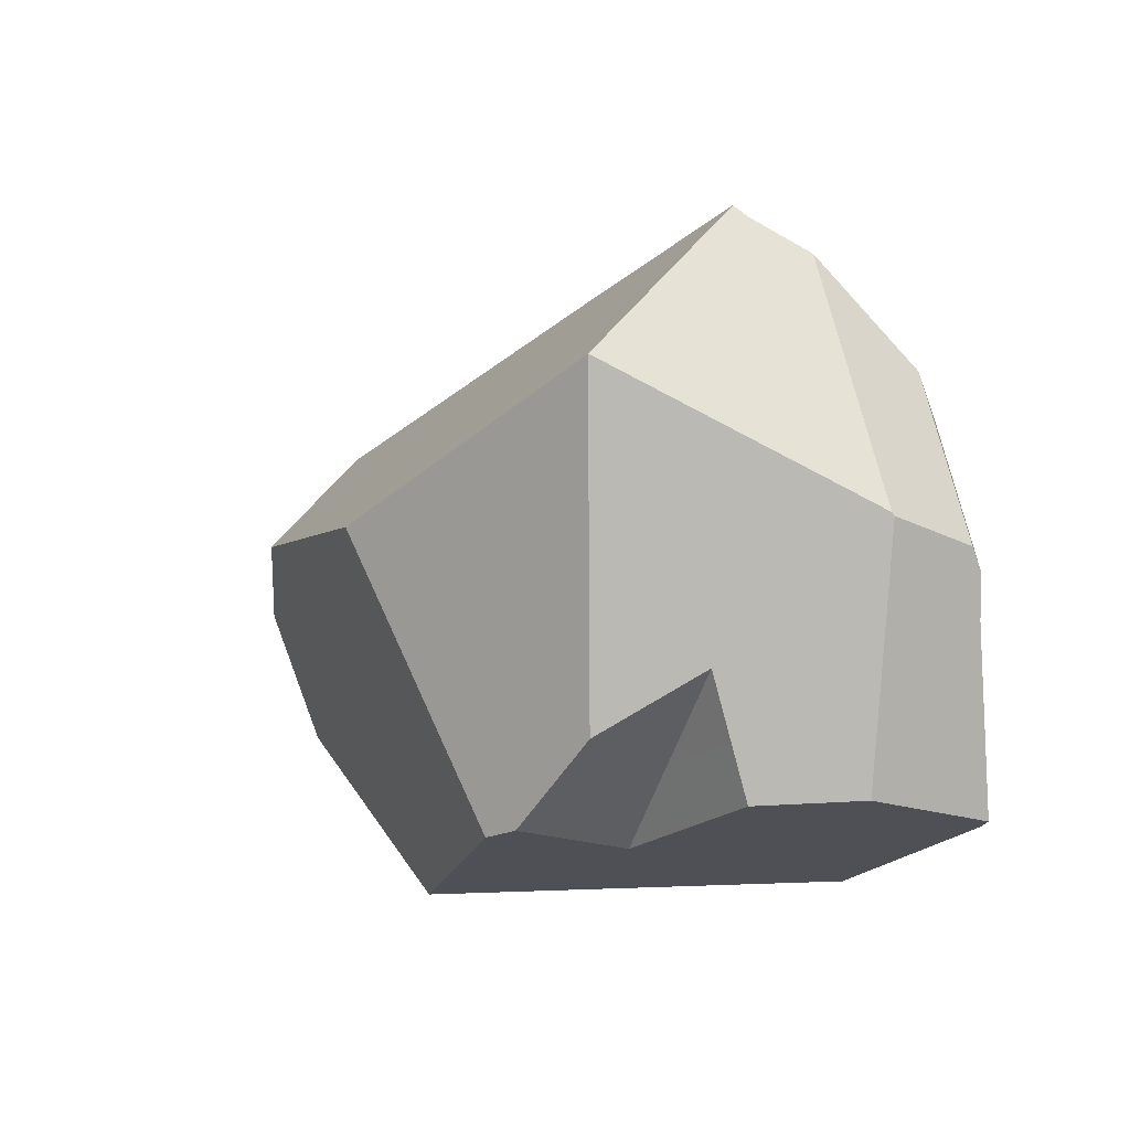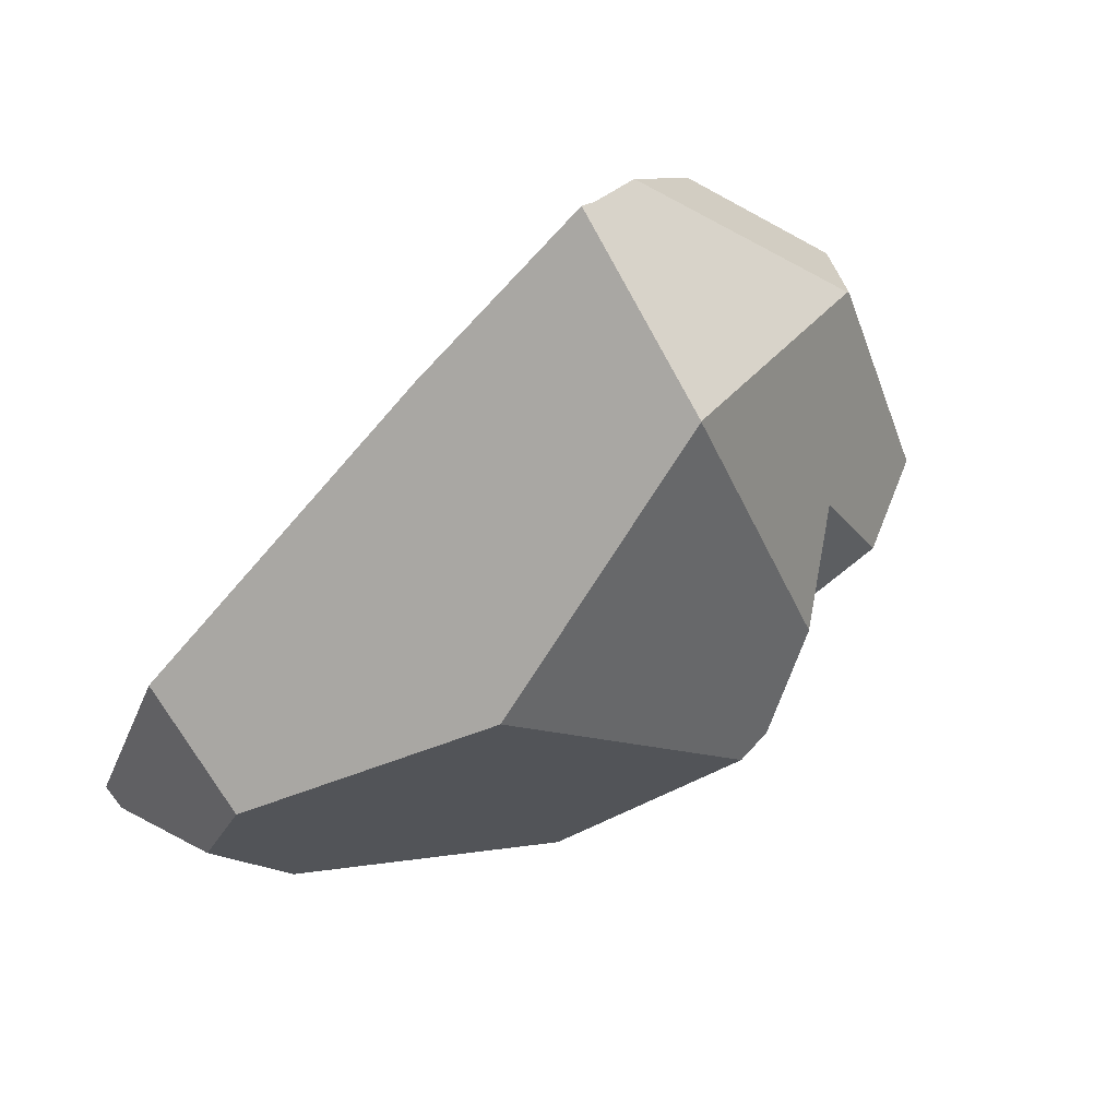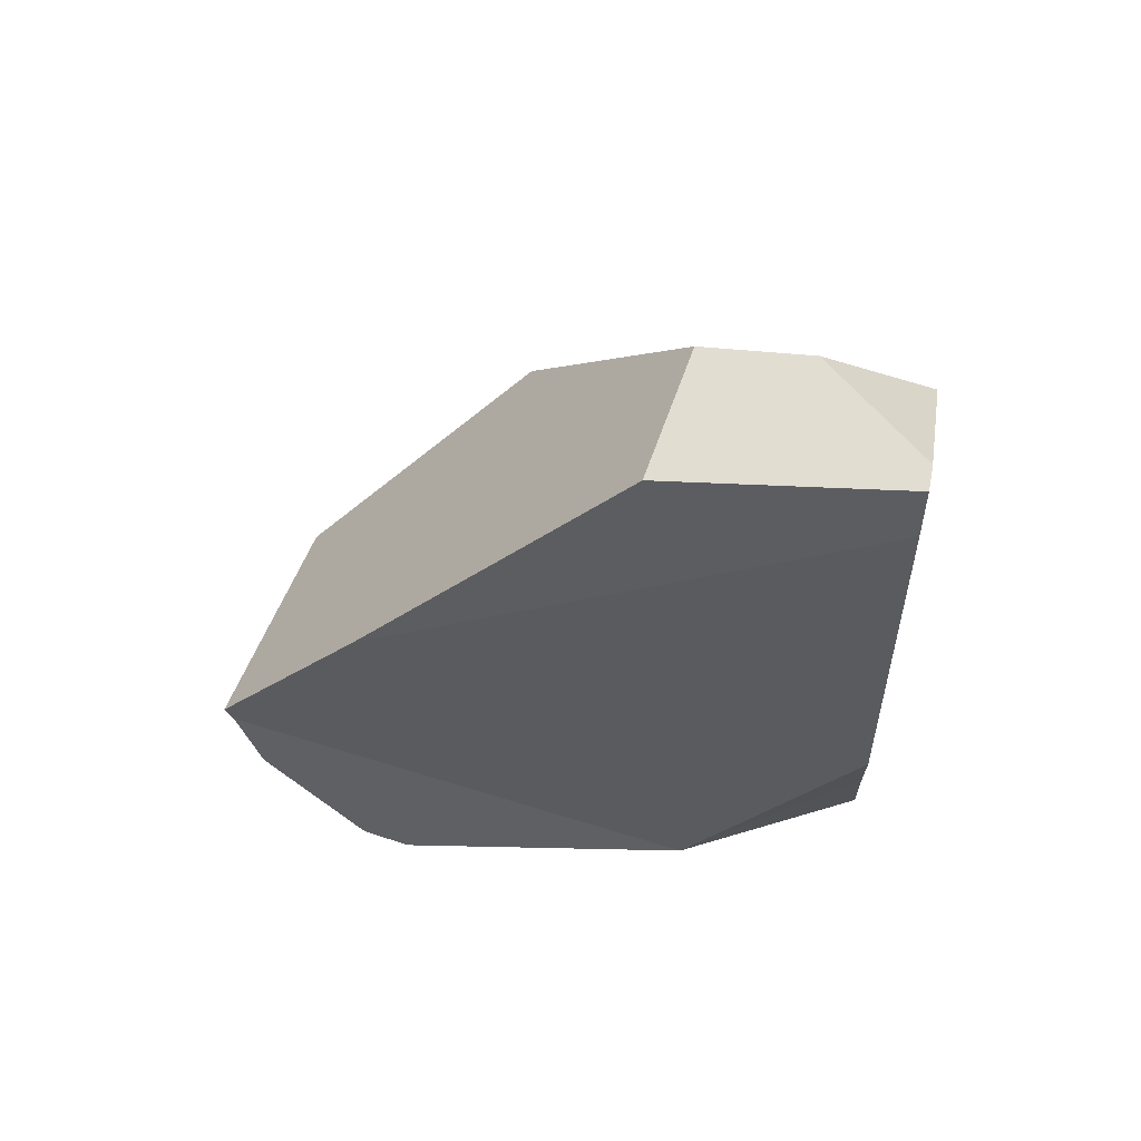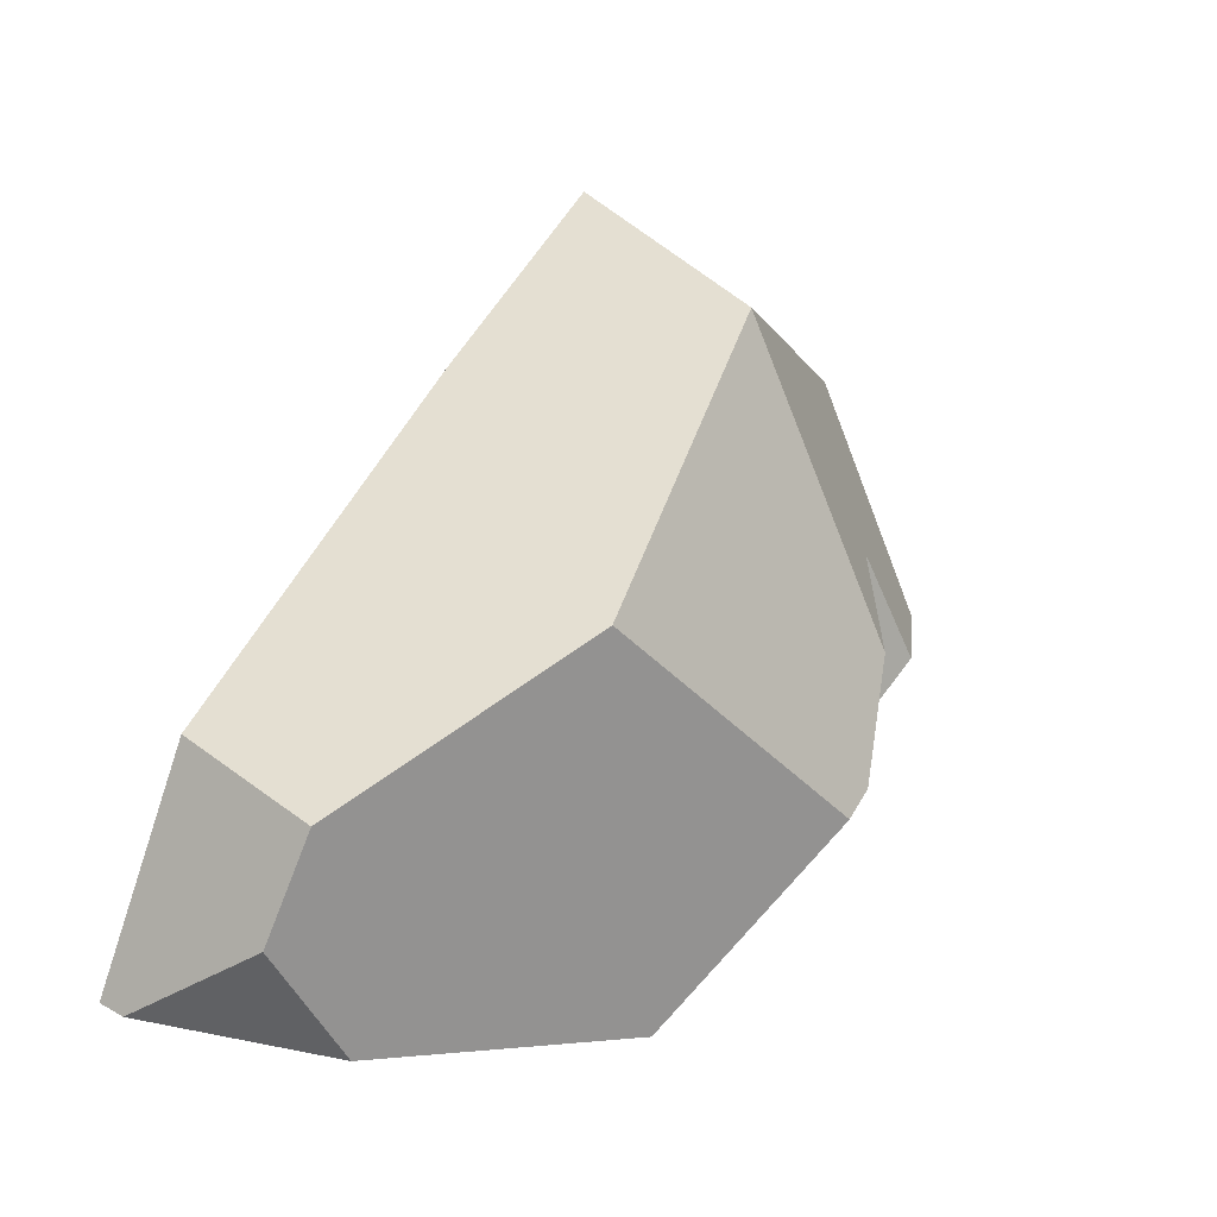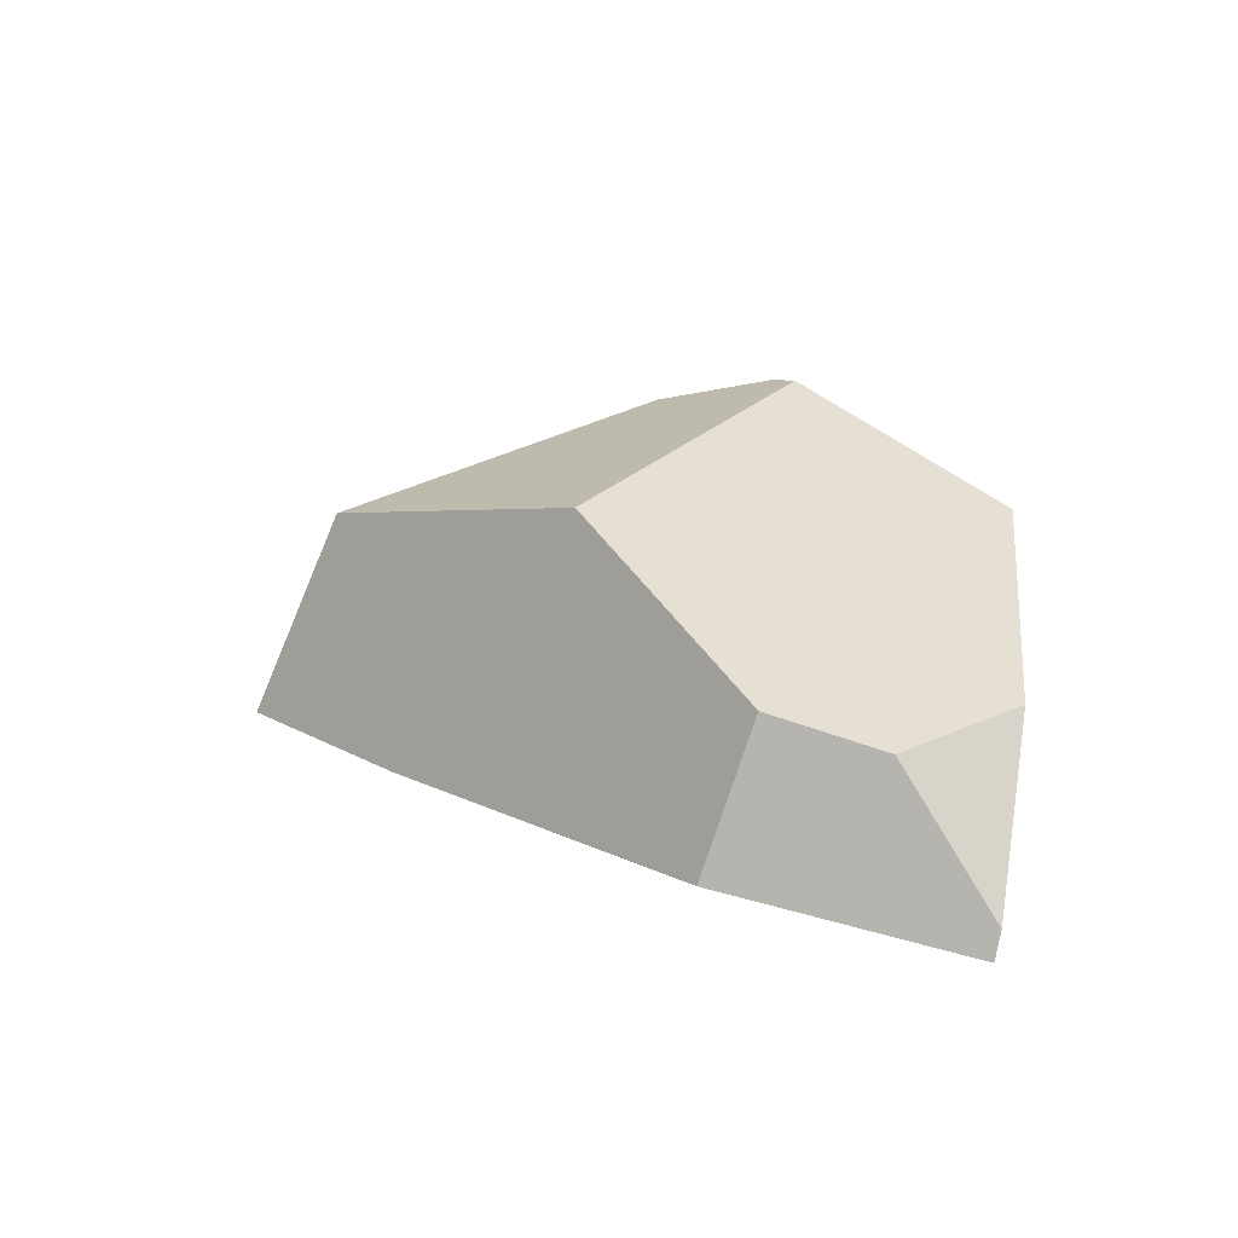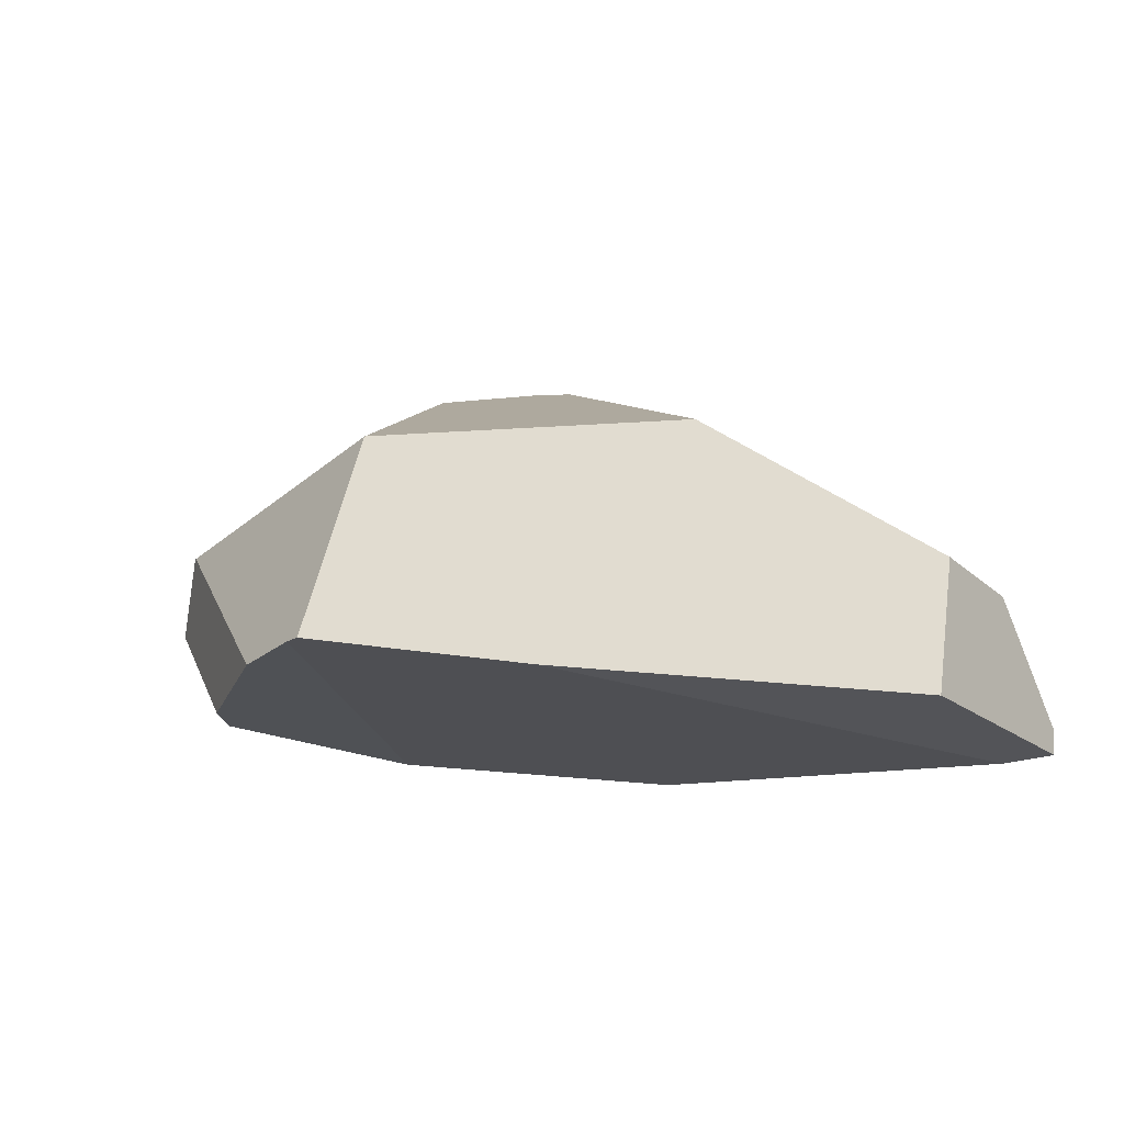
<metadata>
{"format":"obj","ext":"obj","renderer":"f3d","projection":"perspective","resolution":1024,"background":"white","views":[{"elev":26.8,"azim":35.2,"up":"+Y"},{"elev":59.6,"azim":-37.3,"up":"+Y"},{"elev":-31.9,"azim":-92.4,"up":"+Z"},{"elev":15.9,"azim":-53.0,"up":"+Y"},{"elev":10.3,"azim":-92.6,"up":"+Z"},{"elev":-8.3,"azim":-156.5,"up":"+Z"}]}
</metadata>
<code>
v -0.3388 1.185 -0.827
v -0.3936 1.186 -0.8193
v -0.3808 1.233 -0.8098
v -0.3388 1.185 -0.827
v -0.393 1.182 -0.8006
v -0.3936 1.186 -0.8193
v -0.366 1.172 -0.7534
v -0.3927 1.181 -0.7924
v -0.3927 1.181 -0.7924
v -0.3808 1.233 -0.8098
v -0.393 1.182 -0.8006
v -0.3845 1.202 -0.7583
v -0.3632 1.256 -0.6696
v -0.3576 1.274 -0.6576
v -0.3612 1.261 -0.6613
v -0.3612 1.261 -0.6613
v -0.2347 1.138 -0.6125
v -0.3576 1.274 -0.6576
v -0.3535 1.249 -0.659
v -0.2877 1.145 -0.6389
v -0.2877 1.145 -0.6389
v -0.2347 1.138 -0.6125
v -0.2877 1.145 -0.6389
v -0.3535 1.249 -0.659
v -0.366 1.172 -0.7534
v -0.3632 1.256 -0.6696
v -0.3612 1.261 -0.6613
v -0.3845 1.202 -0.7583
v -0.3927 1.181 -0.7924
v -0.2287 1.137 -0.6095
v -0.2287 1.137 -0.6095
v -0.3573 1.275 -0.6573
v -0.335 1.355 -0.6349
v -0.09374 1.479 -0.4928
v -0.3324 1.364 -0.6323
v -0.1162 1.5 -0.5015
v -0.3324 1.364 -0.6323
v -0.1162 1.5 -0.5015
v -0.3323 1.383 -0.6877
v -0.335 1.355 -0.6349
v -0.3324 1.364 -0.6323
v -0.3323 1.383 -0.6877
v -0.3573 1.275 -0.6573
v -0.332 1.411 -0.7731
v -0.01937 1.665 -0.754
v -0.332 1.411 -0.7731
v -0.01937 1.665 -0.754
v 0.04073 1.171 -0.8416
v -0.3388 1.185 -0.827
v 0.1232 1.778 -0.7389
v 0.2846 1.331 -0.8216
v 0.1528 1.801 -0.7357
v 0.1684 1.793 -0.7377
v 0.2846 1.331 -0.8216
v 0.1684 1.793 -0.7377
v 0.1863 1.784 -0.7428
v 0.2688 1.72 -0.7691
v 0.3357 1.618 -0.7968
v 0.437 1.534 -0.7013
v 0.2846 1.331 -0.8216
v 0.3357 1.618 -0.7968
v 0.4459 1.49 -0.6904
v 0.2846 1.331 -0.8216
v 0.4459 1.49 -0.6904
v 0.4469 1.485 -0.6895
v 0.4742 1.302 -0.6663
v 0.4013 1.232 -0.6959
v 0.2846 1.331 -0.8216
v 0.4742 1.302 -0.6663
v 0.2637 1.146 -0.7691
v 0.3032 1.138 -0.7359
v 0.2637 1.146 -0.7691
v 0.3032 1.138 -0.7359
v 0.2161 1.13 -0.6801
v 0.1477 1.158 -0.8033
v 0.2846 1.331 -0.8216
v 0.2637 1.146 -0.7691
v 0.1477 1.158 -0.8033
v 0.04073 1.171 -0.8416
v 0.2846 1.331 -0.8216
v 0.1477 1.158 -0.8033
v 0.1396 1.124 -0.6311
v 0.04073 1.171 -0.8416
v 0.1097 1.122 -0.612
v 0.05641 1.117 -0.5778
v -0.04066 1.109 -0.5156
v -0.04066 1.109 -0.5156
v -0.06948 1.456 -0.4833
v 0.03233 1.36 -0.4436
v 0.09242 1.267 -0.425
v 0.1093 1.287 -0.4135
v 0.1093 1.287 -0.4135
v 0.09242 1.267 -0.425
v 0.1257 1.297 -0.4145
v 0.1257 1.297 -0.4145
v 0.03233 1.36 -0.4436
v 0.1093 1.287 -0.4135
v 0.1416 1.306 -0.4155
v 0.1713 1.355 -0.4268
v 0.02709 1.626 -0.5233
v 0.0406 1.638 -0.5254
v 0.0406 1.638 -0.5254
v 0.1502 1.791 -0.7111
v 0.02709 1.626 -0.5233
v 0.1498 1.789 -0.7071
v 0.05691 1.652 -0.5278
v 0.135 1.73 -0.5662
v 0.1322 1.719 -0.5394
v 0.135 1.73 -0.5662
v 0.1322 1.719 -0.5394
v 0.1592 1.707 -0.5485
v 0.2228 1.679 -0.5699
v 0.1498 1.789 -0.7071
v 0.2625 1.729 -0.7248
v 0.1863 1.784 -0.7428
v 0.1684 1.793 -0.7377
v 0.1502 1.791 -0.7111
v 0.1505 1.792 -0.7136
v 0.1505 1.792 -0.7136
v 0.1232 1.778 -0.7389
v -0.04879 1.559 -0.5118
v -0.04879 1.559 -0.5118
v -0.06948 1.456 -0.4833
v -0.06884 1.542 -0.5087
v -0.09374 1.479 -0.4928
v -0.1162 1.5 -0.5015
v -0.06884 1.542 -0.5087
v -0.01937 1.665 -0.754
v -0.332 1.411 -0.7731
v 0.1528 1.801 -0.7357
v 0.1528 1.801 -0.7357
v 0.2299 1.762 -0.7511
v 0.2264 1.765 -0.754
v 0.2264 1.765 -0.754
v 0.2299 1.762 -0.7511
v 0.2688 1.72 -0.7691
v 0.2264 1.765 -0.754
v 0.2625 1.729 -0.7248
v 0.2802 1.712 -0.7105
v 0.3321 1.653 -0.7787
v 0.3121 1.68 -0.6848
v 0.3444 1.641 -0.7685
v 0.3171 1.675 -0.6807
v 0.3504 1.635 -0.7635
v 0.3196 1.672 -0.6787
v 0.3301 1.662 -0.6702
v 0.3313 1.661 -0.6693
v 0.351 1.634 -0.763
v 0.3315 1.66 -0.6691
v 0.3643 1.628 -0.6426
v 0.3974 1.593 -0.6401
v 0.3793 1.613 -0.6305
v 0.389 1.603 -0.6249
v 0.3863 1.606 -0.6248
v 0.3863 1.606 -0.6248
v 0.4015 1.526 -0.5972
v 0.389 1.603 -0.6249
v 0.3714 1.612 -0.6198
v 0.2827 1.474 -0.5099
v 0.361 1.617 -0.6163
v 0.1464 1.658 -0.5197
v 0.3263 1.632 -0.6046
v 0.2479 1.667 -0.5783
v 0.2454 1.668 -0.5775
v 0.2228 1.679 -0.5699
v 0.1592 1.707 -0.5485
v 0.1321 1.719 -0.5393
v 0.1322 1.719 -0.5394
v 0.1321 1.719 -0.5393
v 0.1321 1.719 -0.5393
v 0.05691 1.652 -0.5278
v 0.1464 1.658 -0.5197
v 0.2047 1.411 -0.4397
v 0.2047 1.411 -0.4397
v 0.4423 1.359 -0.574
v 0.3362 1.364 -0.4893
v 0.1929 1.249 -0.5211
v 0.4262 1.375 -0.5426
v 0.3362 1.364 -0.4893
v 0.4262 1.375 -0.5426
v 0.3323 1.372 -0.4908
v 0.4256 1.379 -0.5439
v 0.2975 1.443 -0.5042
v 0.421 1.407 -0.5542
v 0.4094 1.478 -0.5799
v 0.4072 1.492 -0.5848
v 0.4052 1.504 -0.589
v 0.405 1.505 -0.5896
v 0.4021 1.522 -0.5959
v 0.4459 1.49 -0.6904
v 0.4015 1.526 -0.5972
v 0.4021 1.522 -0.5959
v 0.437 1.534 -0.7013
v 0.4329 1.545 -0.6996
v 0.437 1.534 -0.7013
v 0.3357 1.618 -0.7968
v 0.4329 1.545 -0.6996
v 0.351 1.634 -0.763
v 0.4292 1.556 -0.698
v 0.4292 1.556 -0.698
v 0.3974 1.593 -0.6401
v 0.4292 1.556 -0.698
v 0.389 1.603 -0.6249
v 0.3504 1.635 -0.7635
v 0.3444 1.641 -0.7685
v 0.3321 1.653 -0.7787
v 0.3287 1.656 -0.7816
v 0.3287 1.656 -0.7816
v 0.3212 1.664 -0.7878
v 0.3212 1.664 -0.7878
v 0.3212 1.664 -0.7878
v 0.405 1.505 -0.5896
v 0.4469 1.485 -0.6895
v 0.4052 1.504 -0.589
v 0.4072 1.492 -0.5848
v 0.4094 1.478 -0.5799
v 0.4724 1.373 -0.6681
v 0.4724 1.373 -0.6681
v 0.4824 1.328 -0.6597
v 0.4852 1.316 -0.6574
v 0.4838 1.317 -0.6547
v 0.4742 1.302 -0.6663
v 0.4852 1.316 -0.6574
v 0.4837 1.317 -0.6545
v 0.4805 1.321 -0.6482
v 0.4802 1.321 -0.6477
v 0.4423 1.359 -0.574
v 0.4802 1.321 -0.6477
v 0.421 1.407 -0.5542
v 0.4256 1.379 -0.5439
v 0.4262 1.375 -0.5426
v 0.4824 1.328 -0.6597
v 0.4805 1.321 -0.6482
v 0.4837 1.317 -0.6545
v 0.4838 1.317 -0.6547
v 0.4852 1.316 -0.6574
v 0.4013 1.232 -0.6959
v 0.2161 1.13 -0.6801
v 0.1396 1.124 -0.6311
v 0.1097 1.122 -0.612
v 0.05641 1.117 -0.5778
v 0.1416 1.306 -0.4155
v -0.04066 1.109 -0.5156
v 0.3032 1.138 -0.7359
v 0.2454 1.668 -0.5775
v 0.2802 1.712 -0.7105
v 0.2479 1.667 -0.5783
v 0.3121 1.68 -0.6848
v 0.3171 1.675 -0.6807
v 0.3196 1.672 -0.6787
v 0.3263 1.632 -0.6046
v 0.3301 1.662 -0.6702
v 0.3313 1.661 -0.6693
v 0.3315 1.66 -0.6691
v 0.3643 1.628 -0.6426
v 0.361 1.617 -0.6163
v 0.3714 1.612 -0.6198
v 0.3793 1.613 -0.6305
v 0.3863 1.606 -0.6248
v -0.3936 1.186 -0.8193
v 0.1713 1.355 -0.4268
v 0.2827 1.474 -0.5099
v 0.2047 1.411 -0.4397
v 0.1929 1.249 -0.5211
v 0.1929 1.249 -0.5211
v 0.2975 1.443 -0.5042
v 0.2827 1.474 -0.5099
v 0.3323 1.372 -0.4908
v 0.3362 1.364 -0.4893
v 0.1416 1.306 -0.4155
f 1 2 3
f 4 5 6
f 7 5 4
f 8 5 7
f 9 10 11
f 12 10 9
f 13 10 12
f 13 14 10
f 15 14 13
f 16 17 18
f 19 17 16
f 17 19 20
f 21 4 22
f 7 4 21
f 23 24 25
f 24 26 25
f 24 27 26
f 26 28 25
f 25 28 29
f 22 4 30
f 31 32 17
f 31 33 32
f 34 33 31
f 34 35 33
f 36 35 34
f 37 38 39
f 40 41 42
f 43 40 42
f 43 42 10
f 43 10 14
f 17 32 18
f 10 42 44
f 45 3 46
f 1 3 45
f 47 48 49
f 50 48 47
f 50 51 48
f 52 51 50
f 53 51 52
f 54 55 56
f 54 56 57
f 54 57 58
f 59 60 61
f 62 60 59
f 63 64 65
f 63 65 66
f 67 68 69
f 67 70 68
f 71 70 67
f 72 73 74
f 72 74 75
f 76 77 78
f 79 80 81
f 82 83 75
f 84 83 82
f 84 4 83
f 85 4 84
f 86 4 85
f 30 4 86
f 87 88 31
f 87 89 88
f 90 89 87
f 90 91 89
f 92 93 94
f 95 96 97
f 98 96 95
f 99 96 98
f 99 100 96
f 101 100 99
f 102 103 104
f 102 105 103
f 106 105 102
f 106 107 105
f 107 106 108
f 109 110 111
f 109 111 112
f 113 109 112
f 113 112 114
f 113 114 115
f 113 115 116
f 117 113 116
f 118 117 116
f 104 103 119
f 104 119 120
f 104 120 121
f 100 122 96
f 123 96 122
f 124 123 122
f 124 125 123
f 124 126 125
f 127 128 38
f 127 120 128
f 121 120 127
f 39 38 128
f 39 128 129
f 31 88 34
f 120 119 130
f 131 118 116
f 115 114 132
f 133 115 132
f 57 56 134
f 135 136 137
f 138 136 135
f 136 138 139
f 139 140 136
f 141 140 139
f 141 142 140
f 143 142 141
f 143 144 142
f 145 144 143
f 144 145 146
f 147 144 146
f 147 148 144
f 149 148 147
f 148 149 150
f 150 151 148
f 152 151 150
f 152 153 151
f 154 153 152
f 155 156 157
f 158 156 155
f 158 159 156
f 160 159 158
f 160 161 159
f 162 161 160
f 163 161 162
f 164 161 163
f 165 161 164
f 161 165 166
f 166 167 161
f 168 167 166
f 108 106 169
f 170 171 172
f 172 171 173
f 159 161 174
f 175 176 177
f 178 176 175
f 179 180 181
f 181 180 182
f 182 183 181
f 184 183 182
f 185 183 184
f 186 183 185
f 186 159 183
f 187 159 186
f 188 159 187
f 159 188 189
f 159 189 156
f 190 191 192
f 193 191 190
f 193 194 191
f 195 196 197
f 197 196 198
f 197 198 199
f 194 200 191
f 200 201 191
f 202 148 151
f 201 203 191
f 196 204 198
f 196 205 204
f 196 206 205
f 206 196 207
f 208 136 140
f 209 136 208
f 58 57 210
f 207 196 211
f 192 212 190
f 190 212 213
f 213 212 214
f 213 214 215
f 213 215 216
f 213 216 217
f 66 65 218
f 219 66 218
f 220 66 219
f 221 222 223
f 224 222 221
f 222 224 225
f 226 222 225
f 226 177 222
f 175 177 226
f 217 227 228
f 227 217 229
f 229 230 227
f 230 231 227
f 217 216 229
f 217 228 232
f 233 232 228
f 234 232 233
f 235 232 234
f 236 232 235
f 222 177 237
f 177 238 237
f 177 239 238
f 177 240 239
f 241 240 177
f 242 241 177
f 94 241 242
f 94 93 241
f 241 93 243
f 75 74 82
f 238 244 237
f 173 171 99
f 101 99 171
f 112 245 246
f 112 246 114
f 245 247 246
f 247 248 246
f 248 247 249
f 249 247 250
f 247 251 250
f 251 252 250
f 251 253 252
f 253 251 254
f 254 251 255
f 255 251 256
f 255 256 257
f 255 257 258
f 258 257 259
f 260 11 10
f 261 262 263
f 264 262 261
f 265 266 267
f 265 268 266
f 265 269 268
f 264 261 270

</code>
